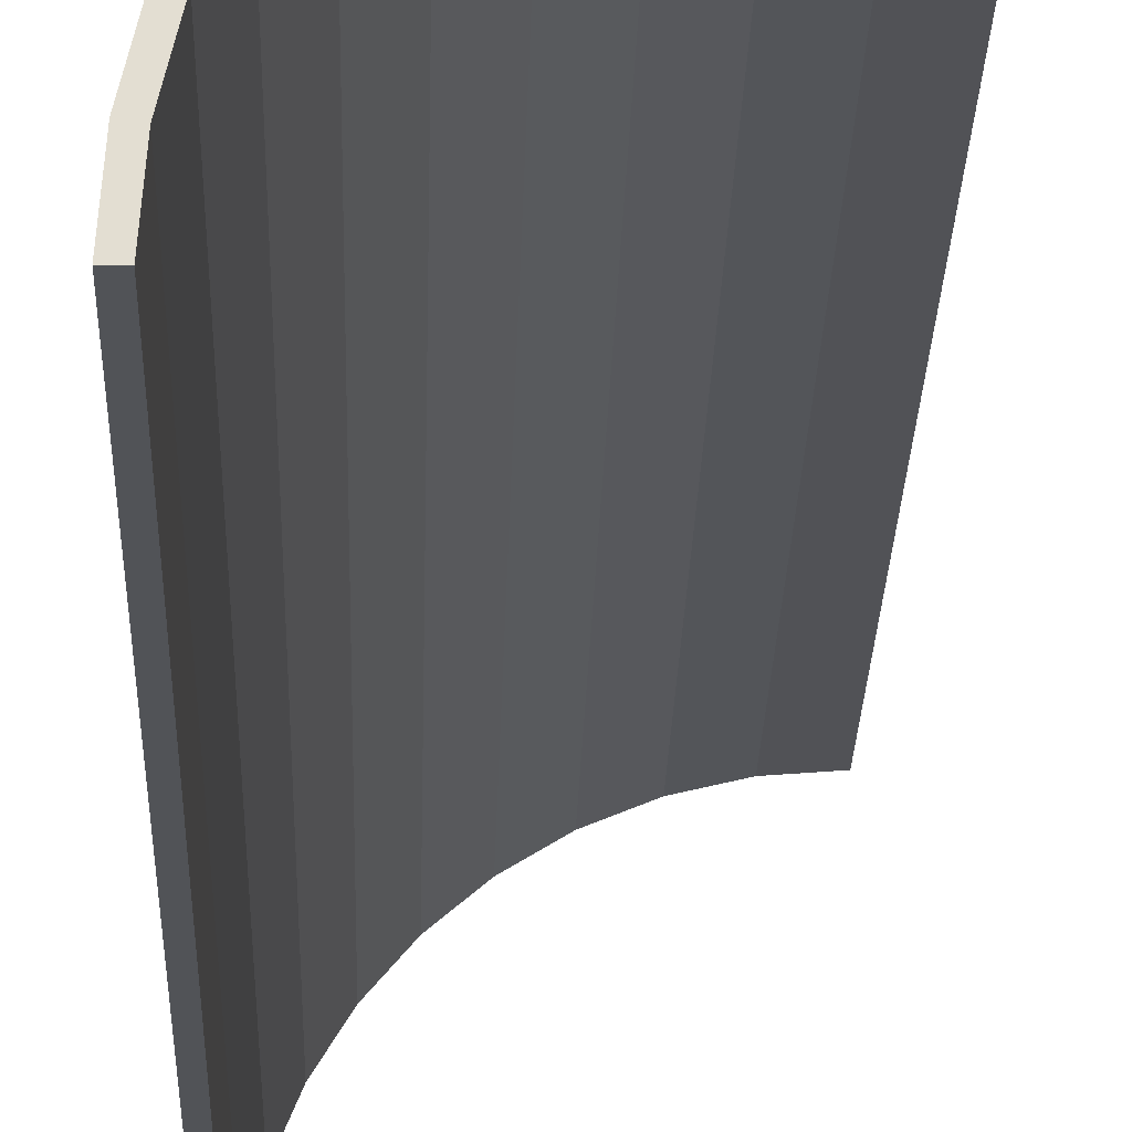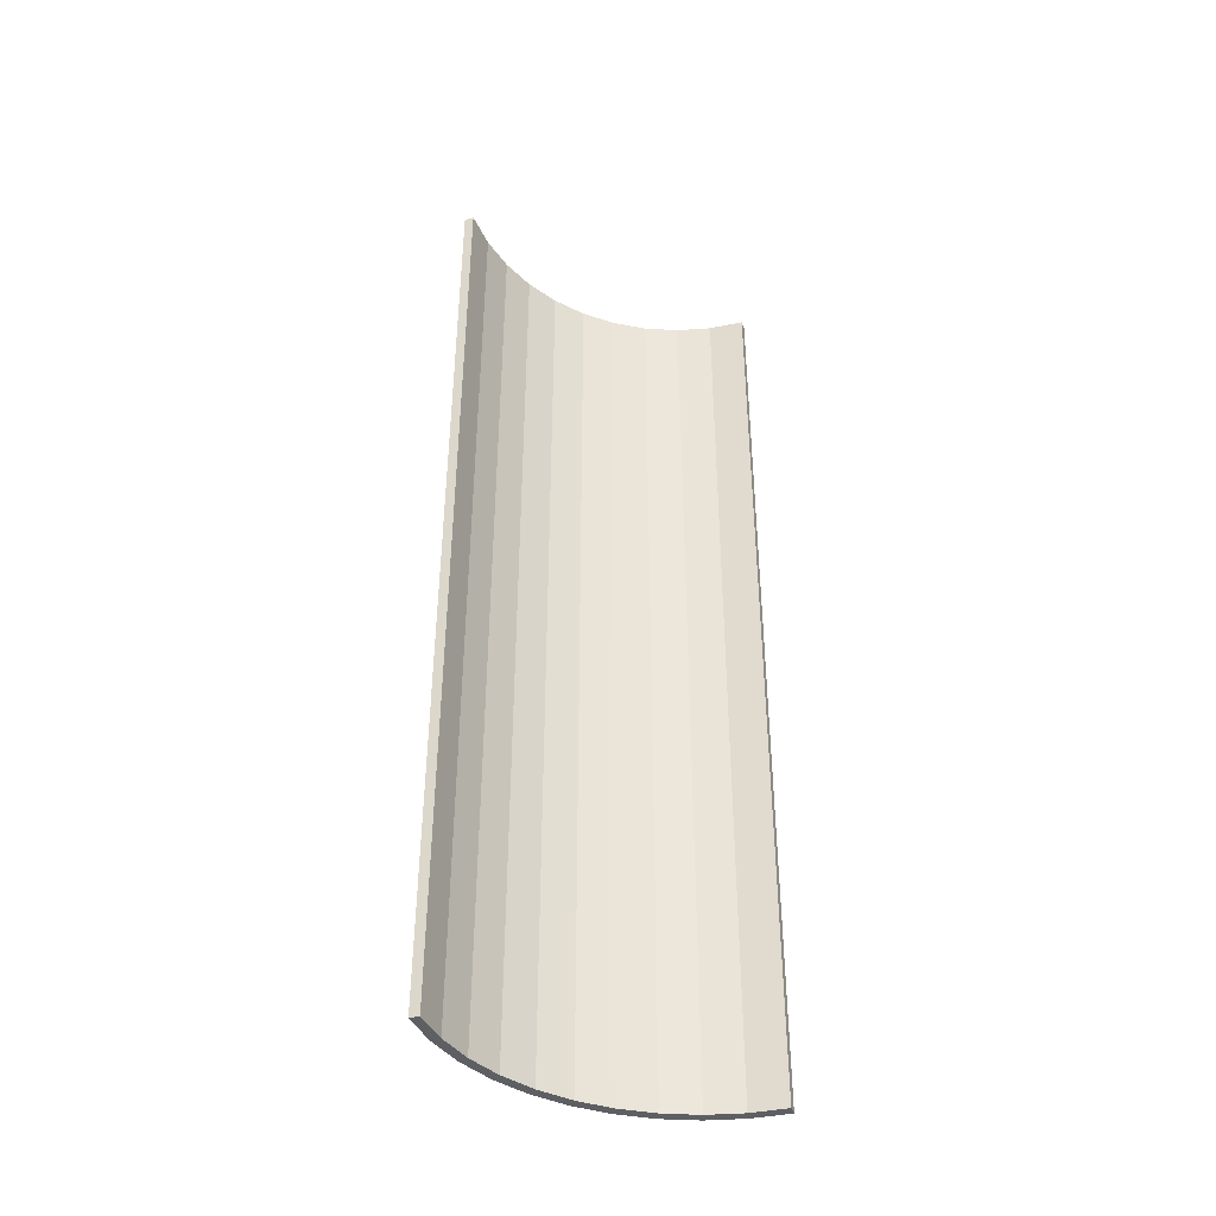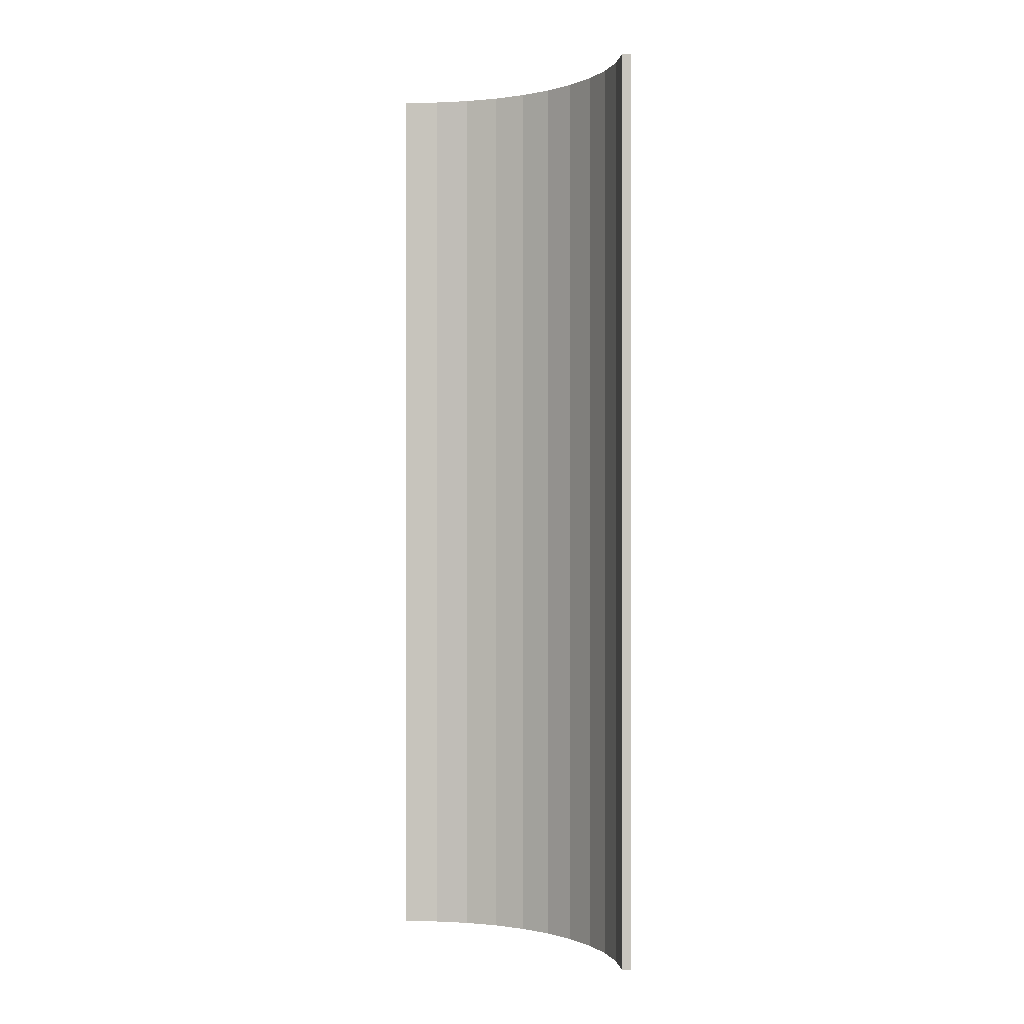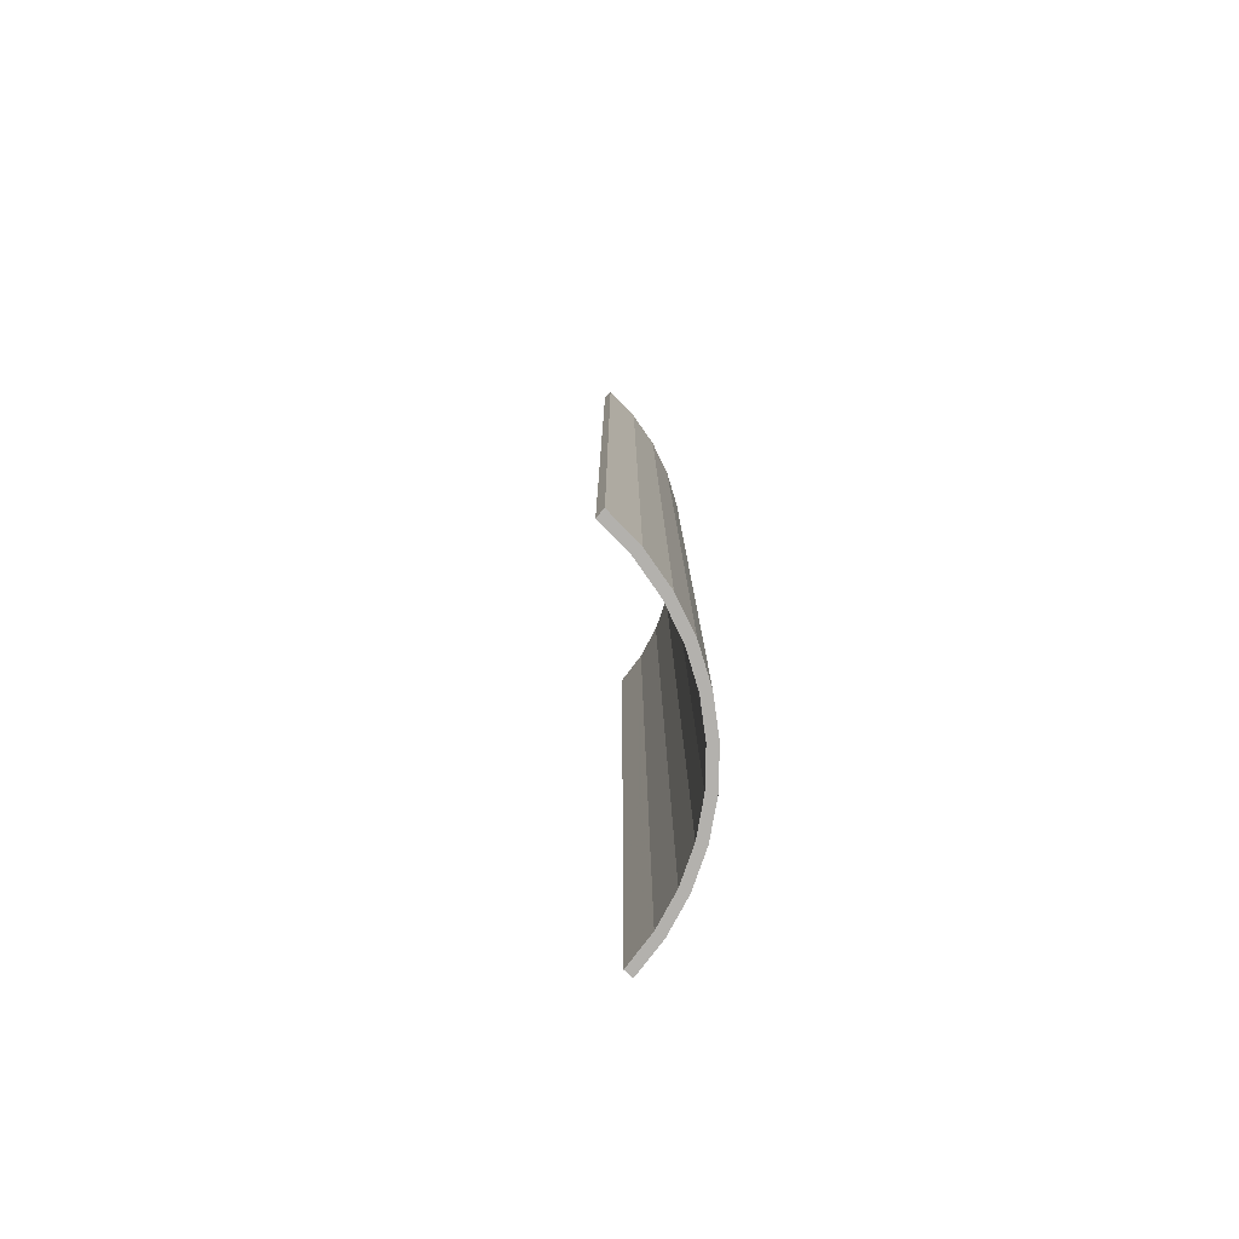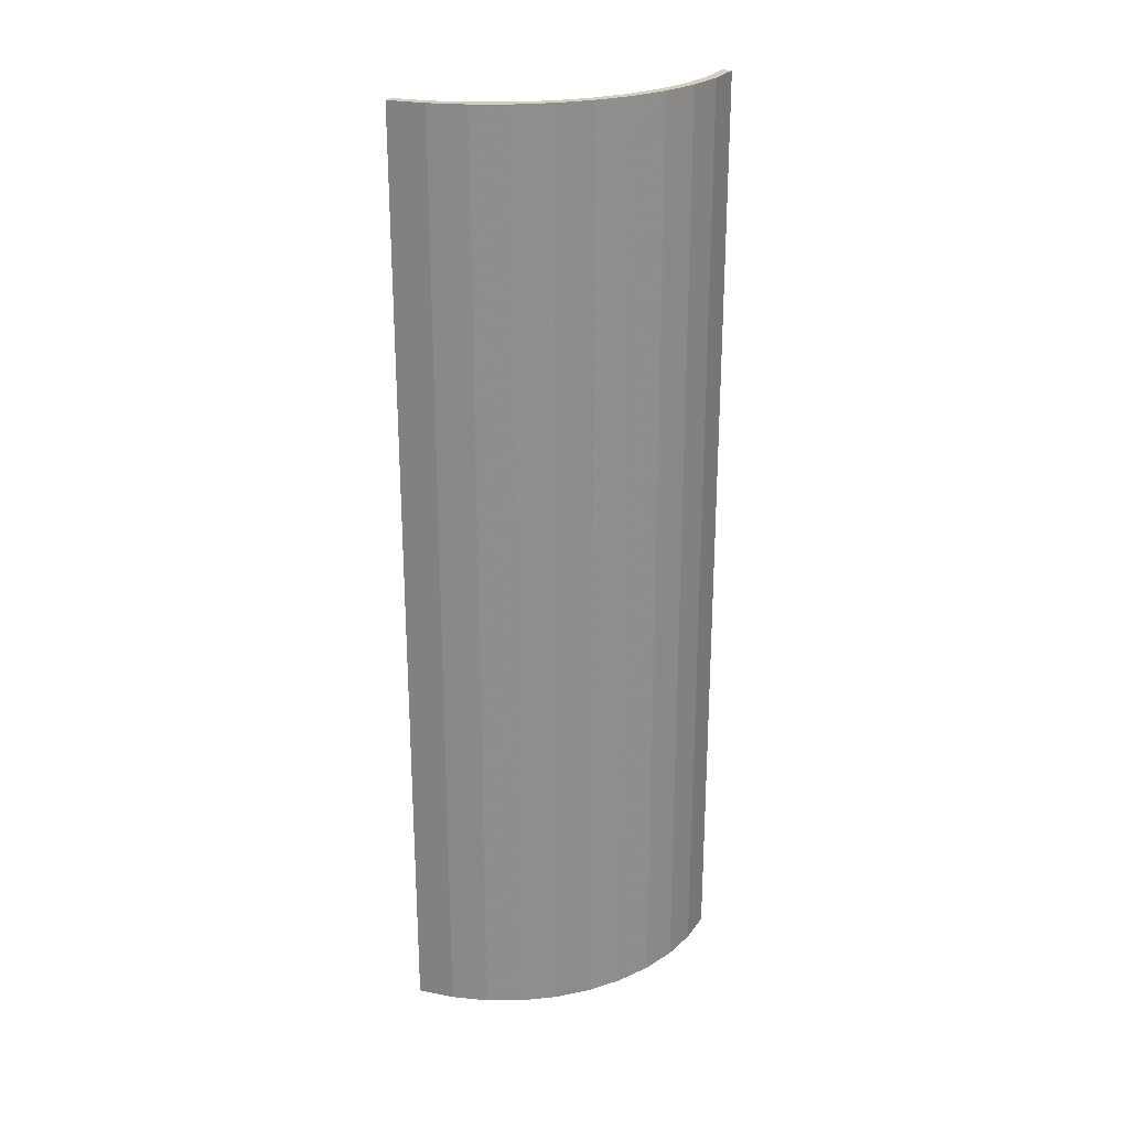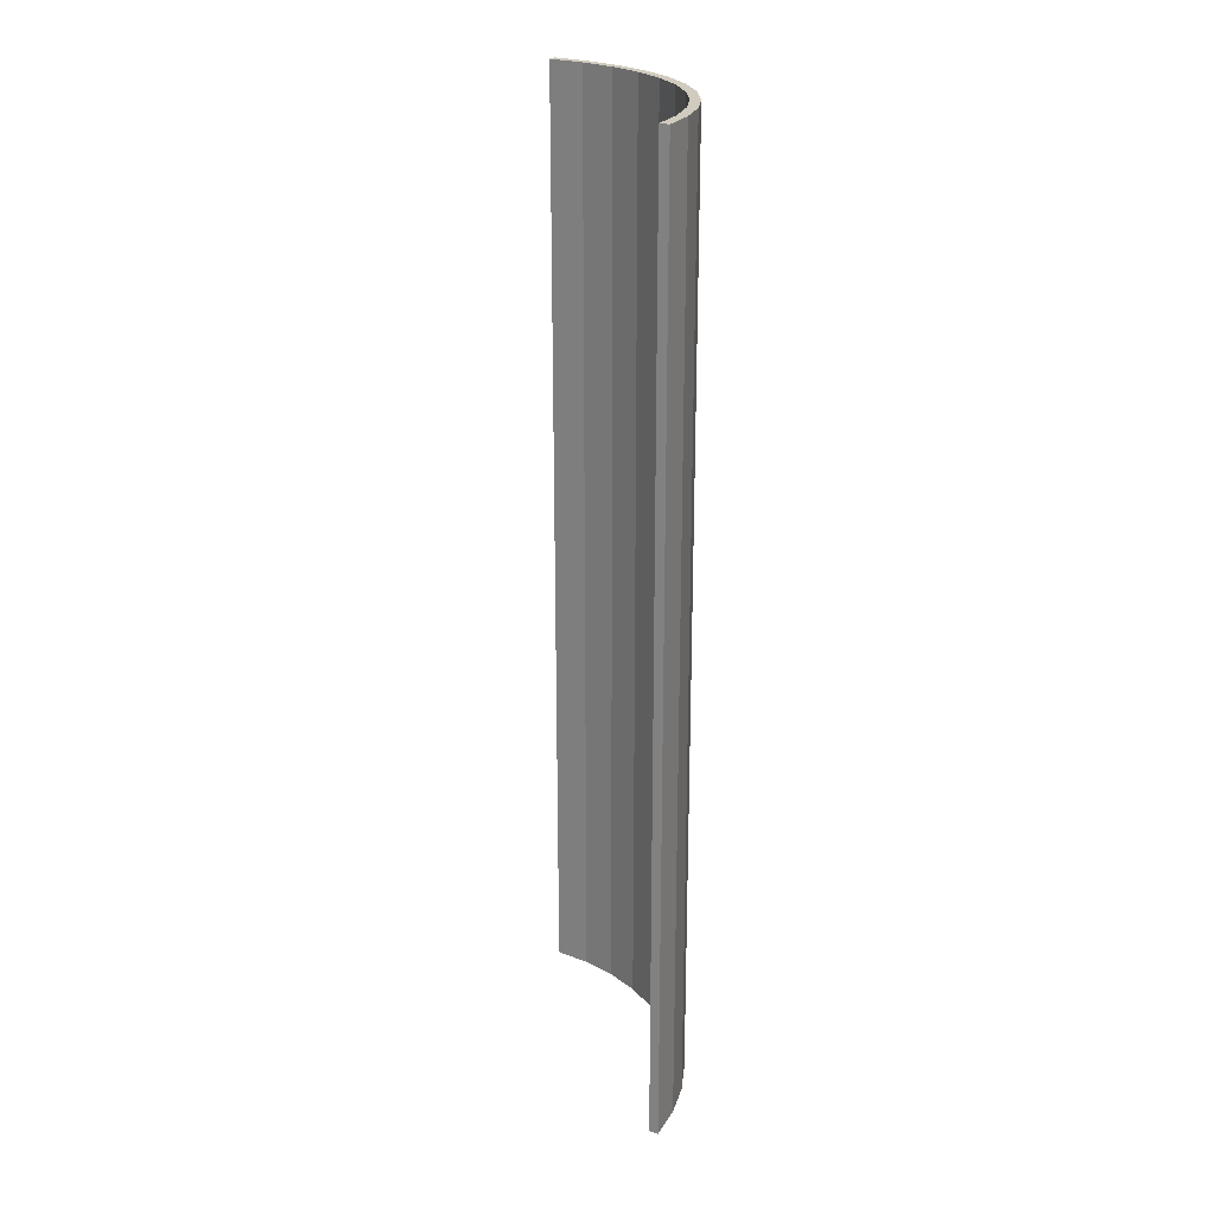
<metadata>
{"format":"obj","ext":"obj","renderer":"f3d","projection":"perspective","resolution":1024,"background":"white","views":[{"elev":-21.9,"azim":178.6,"up":"+Z"},{"elev":-41.1,"azim":-161.6,"up":"+Y"},{"elev":0.0,"azim":-92.4,"up":"+Y"},{"elev":-79.2,"azim":-41.6,"up":"+Y"},{"elev":25.3,"azim":22.3,"up":"+Y"},{"elev":23.6,"azim":-61.6,"up":"+Y"}]}
</metadata>
<code>
v 0.02816 2.673e-17 0.1778
v 7.121e-16 -0.75 0.18
v 0 -3.311e-33 0.18
v 0.02816 -0.75 0.1778
v 0.05562 5.281e-17 0.1712
v 0.05562 -0.75 0.1712
v 0.08172 7.758e-17 0.1604
v 0.08172 -0.75 0.1604
v 0.1058 1.004e-16 0.1456
v 0.1058 -0.75 0.1456
v 0.1273 1.208e-16 0.1273
v 0.1273 -0.75 0.1273
v 0.1456 1.383e-16 0.1058
v 0.1456 -0.75 0.1058
v 0.1604 1.523e-16 0.08172
v 0.1604 -0.75 0.08172
v 0.1712 -0.75 0.05562
v 0.1712 1.625e-16 0.05562
v 0.1778 1.688e-16 0.02816
v 0.1778 -0.75 0.02816
v 0.18 1.709e-16 -1.891e-17
v 0.18 -0.75 2.701e-17
v 0.1875 1.78e-16 -2.776e-17
v 0.1875 -0.75 1.817e-17
v 0.1852 1.758e-16 0.02933
v 0.1852 -0.75 0.02933
v 0.1783 1.693e-16 0.05794
v 0.1783 -0.75 0.05794
v 0.1671 1.586e-16 0.08512
v 0.1671 -0.75 0.08512
v 0.1517 1.44e-16 0.1102
v 0.1517 -0.75 0.1102
v 0.1326 1.259e-16 0.1326
v 0.1326 -0.75 0.1326
v 0.1102 1.046e-16 0.1517
v 0.1102 -0.75 0.1517
v 0.08512 8.082e-17 0.1671
v 0.08512 -0.75 0.1671
v 0.05794 -0.75 0.1783
v 0.05794 5.501e-17 0.1783
v 0.02933 2.785e-17 0.1852
v 0.02933 -0.75 0.1852
v 5.741e-18 -2.692e-34 0.1875
v 7.178e-16 -0.75 0.1875
f 1 2 3
f 1 4 2
f 5 6 4
f 5 4 1
f 7 8 6
f 7 6 5
f 9 10 8
f 9 8 7
f 11 12 10
f 11 10 9
f 13 14 12
f 13 12 11
f 15 16 14
f 15 17 16
f 15 14 13
f 18 17 15
f 19 20 17
f 19 17 18
f 21 22 20
f 21 20 19
f 23 22 21
f 23 24 22
f 25 24 23
f 25 26 24
f 27 28 26
f 27 26 25
f 29 30 28
f 29 28 27
f 31 32 30
f 31 30 29
f 33 34 32
f 33 32 31
f 35 36 34
f 35 34 33
f 37 38 36
f 37 39 38
f 37 36 35
f 40 39 37
f 41 42 39
f 41 39 40
f 43 44 42
f 43 42 41
f 3 44 43
f 3 2 44
f 25 21 19
f 25 23 21
f 41 1 3
f 41 3 43
f 27 19 18
f 27 25 19
f 40 5 1
f 40 1 41
f 29 18 15
f 29 27 18
f 37 7 5
f 37 5 40
f 31 15 13
f 31 29 15
f 35 9 7
f 35 7 37
f 33 11 9
f 33 13 11
f 33 31 13
f 33 9 35
f 26 20 22
f 26 22 24
f 42 2 4
f 42 44 2
f 28 17 20
f 28 20 26
f 39 4 6
f 39 42 4
f 30 16 17
f 30 17 28
f 38 6 8
f 38 39 6
f 32 14 16
f 32 16 30
f 36 8 10
f 36 38 8
f 34 10 12
f 34 12 14
f 34 14 32
f 34 36 10

</code>
